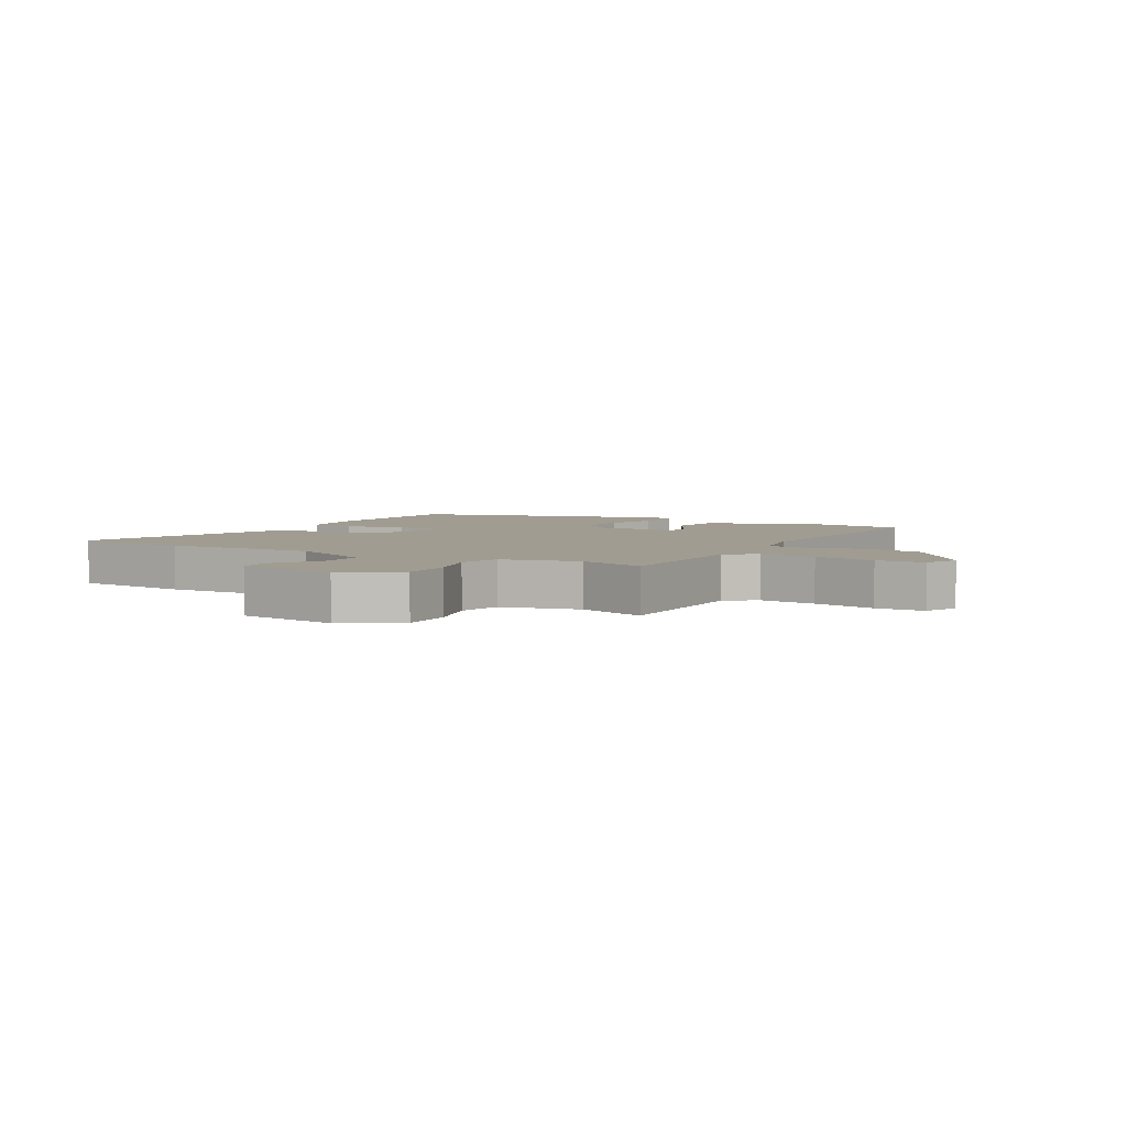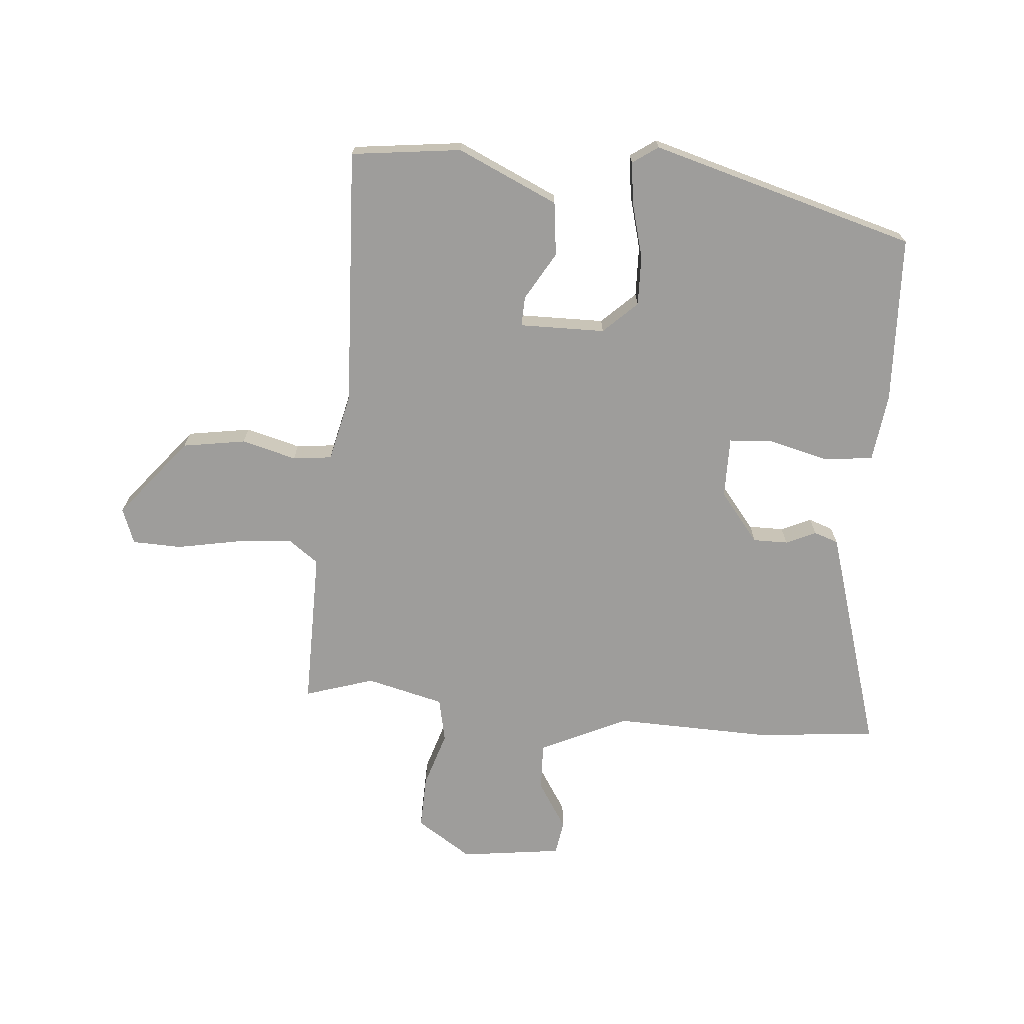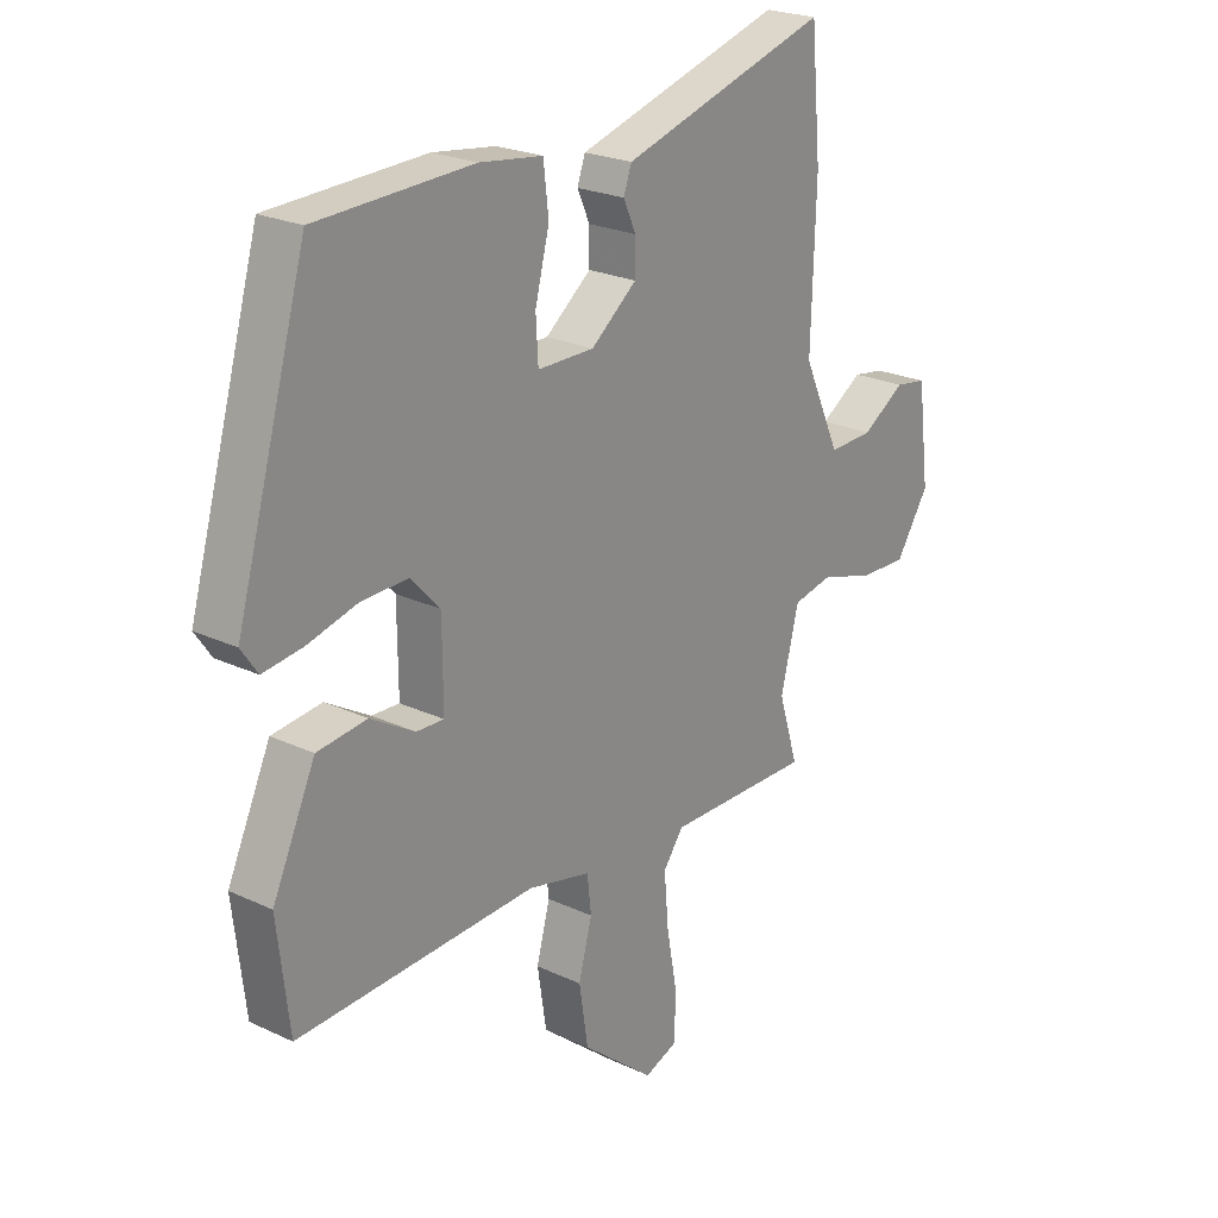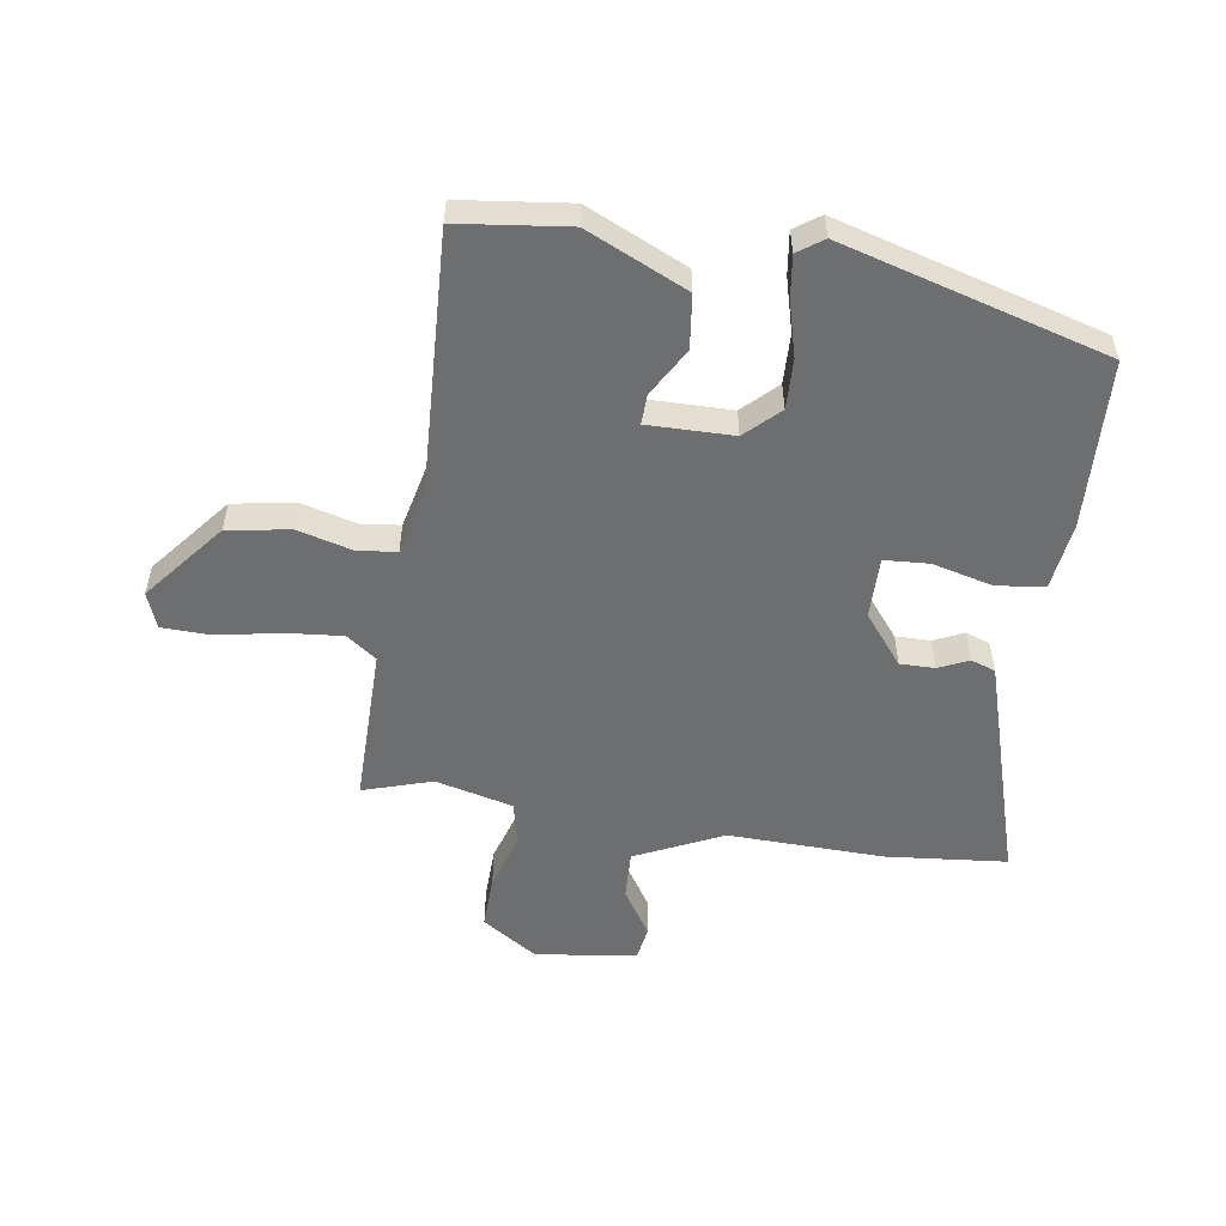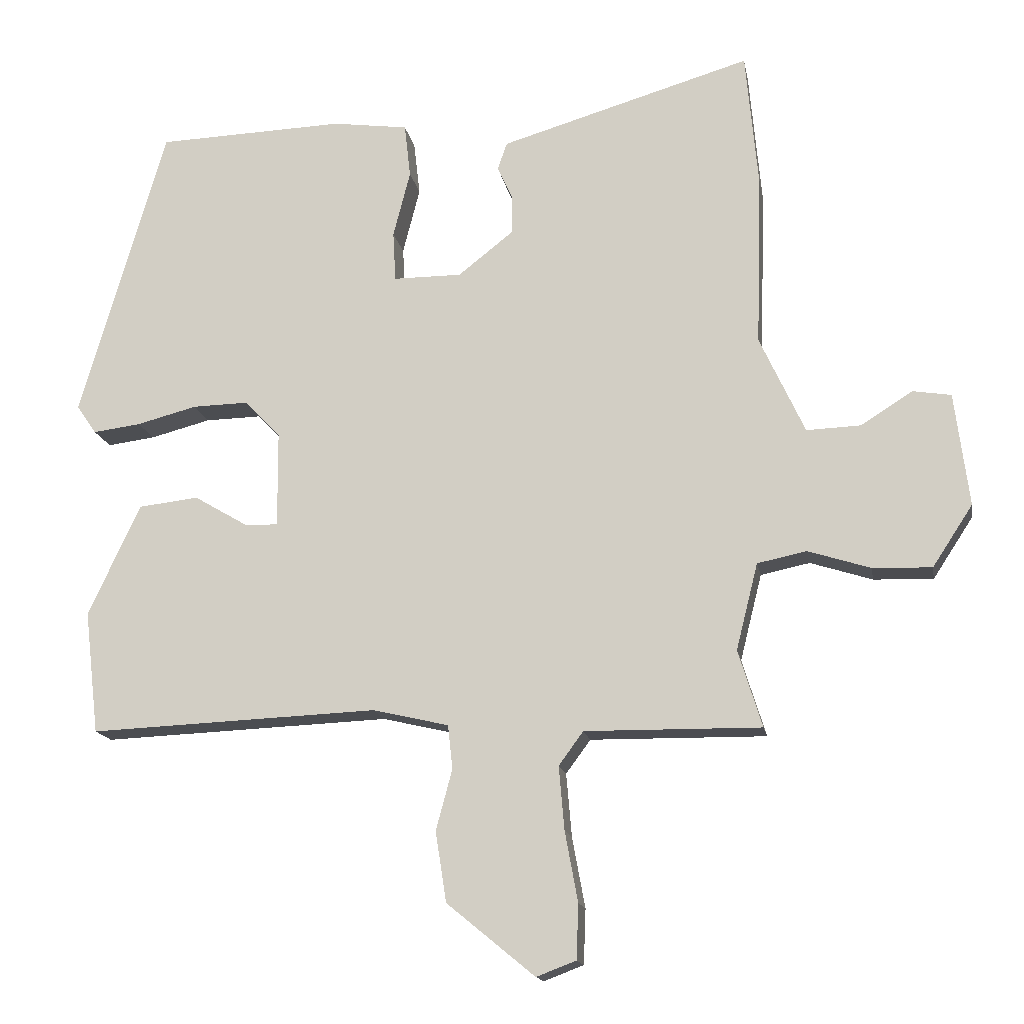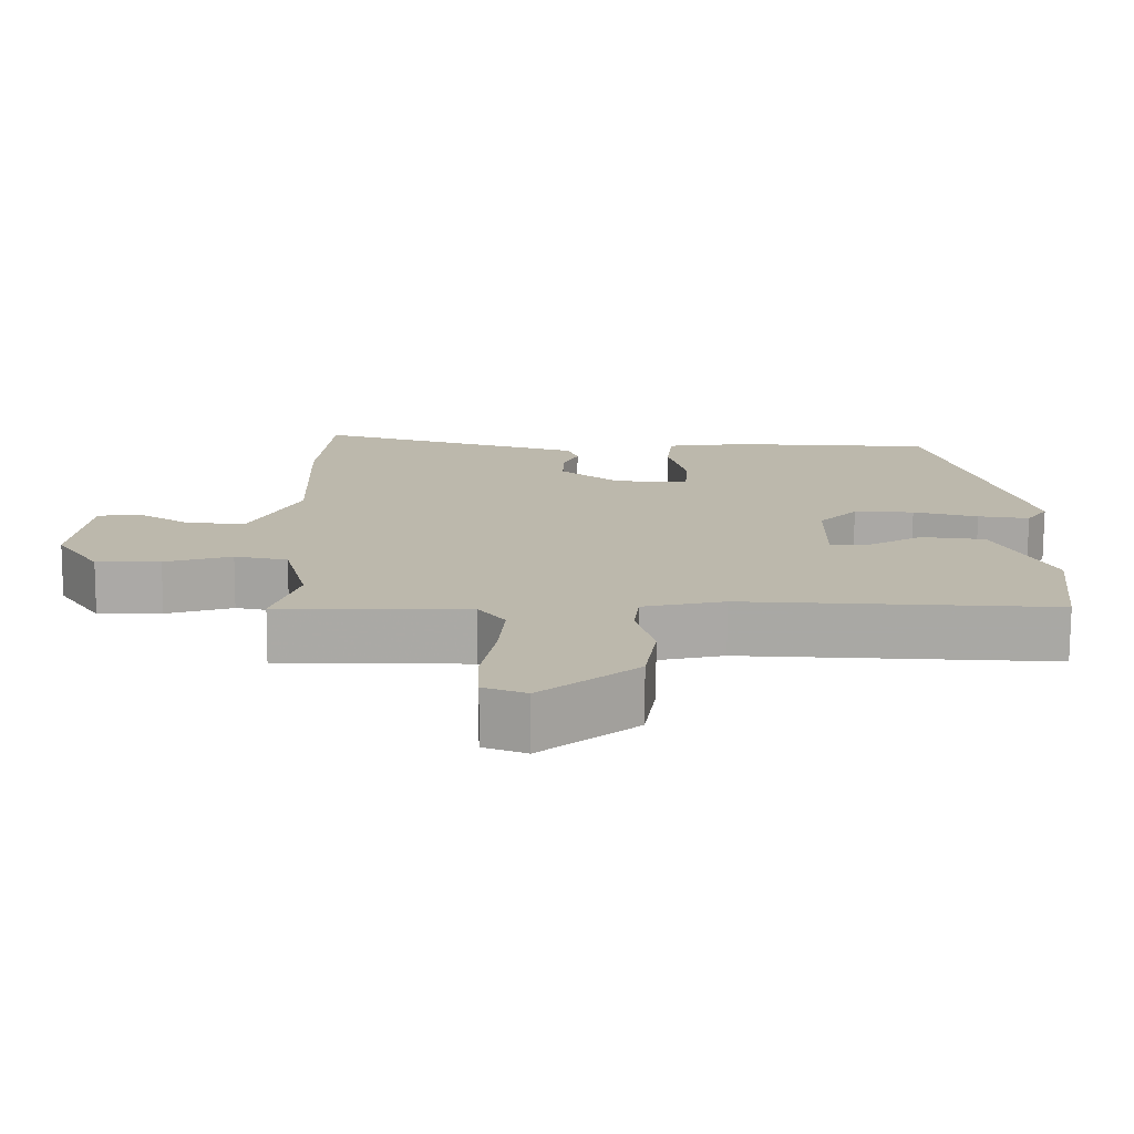
<metadata>
{"format":"obj","ext":"obj","renderer":"f3d","projection":"perspective","resolution":1024,"background":"white","views":[{"elev":4.5,"azim":120.7,"up":"+Y"},{"elev":-70.6,"azim":-94.6,"up":"+Y"},{"elev":23.2,"azim":-51.5,"up":"+Z"},{"elev":-54.3,"azim":-98.3,"up":"+Y"},{"elev":-15.5,"azim":10.0,"up":"+Z"},{"elev":-75.4,"azim":179.7,"up":"+Z"}]}
</metadata>
<code>
v -0.418 0.07 0.471
v -0.143 0.07 0.481
v -0.032 0.07 0.466
v -0.023 0.07 0.387
v -0.048 0.07 0.289
v -0.044 0.07 0.216
v 0.056 0.07 0.216
v 0.137 0.07 0.28
v 0.137 0.07 0.337
v 0.115 0.07 0.386
v 0.129 0.07 0.426
v 0.237 0.07 0.458
v 0.497 0.07 0.535
v 0.515 0.07 0.337
v 0.507 0.07 0.083
v 0.573 0.07 -0.06
v 0.652 0.07 -0.057
v 0.728 0.07 -0.009
v 0.784 0.07 -0.018
v 0.805 0.07 -0.184
v 0.746 0.07 -0.274
v 0.659 0.07 -0.271
v 0.568 0.07 -0.242
v 0.496 0.07 -0.257
v 0.464 0.07 -0.384
v 0.499 0.07 -0.497
v 0.241 0.07 -0.494
v 0.205 0.07 -0.543
v 0.213 0.07 -0.636
v 0.232 0.07 -0.739
v 0.229 0.07 -0.819
v 0.171 0.07 -0.841
v 0.042 0.07 -0.735
v 0.026 0.07 -0.632
v 0.05 0.07 -0.543
v 0.043 0.07 -0.479
v -0.068 0.07 -0.453
v -0.491 0.07 -0.471
v -0.512 0.07 -0.291
v -0.436 0.07 -0.127
v -0.348 0.07 -0.117
v -0.27 0.07 -0.163
v -0.221 0.07 -0.165
v -0.222 0.07 -0.025
v -0.274 0.07 0.03
v -0.356 0.07 0.028
v -0.444 0.07 0.005
v -0.514 0.07 -0.004
v -0.543 0.07 0.038
v -0.418 0 0.471
v -0.143 0 0.481
v -0.032 0 0.466
v -0.023 0 0.387
v -0.048 0 0.289
v -0.044 0 0.216
v 0.056 0 0.216
v 0.137 0 0.28
v 0.137 0 0.337
v 0.115 0 0.386
v 0.129 0 0.426
v 0.237 0 0.458
v 0.497 0 0.535
v 0.515 0 0.337
v 0.507 0 0.083
v 0.573 0 -0.06
v 0.652 0 -0.057
v 0.728 0 -0.009
v 0.784 0 -0.018
v 0.805 0 -0.184
v 0.746 0 -0.274
v 0.659 0 -0.271
v 0.568 0 -0.242
v 0.496 0 -0.257
v 0.464 0 -0.384
v 0.499 0 -0.497
v 0.241 0 -0.494
v 0.205 0 -0.543
v 0.213 0 -0.636
v 0.232 0 -0.739
v 0.229 0 -0.819
v 0.171 0 -0.841
v 0.042 0 -0.735
v 0.026 0 -0.632
v 0.05 0 -0.543
v 0.043 0 -0.479
v -0.068 0 -0.453
v -0.491 0 -0.471
v -0.512 0 -0.291
v -0.436 0 -0.127
v -0.348 0 -0.117
v -0.27 0 -0.163
v -0.221 0 -0.165
v -0.222 0 -0.025
v -0.274 0 0.03
v -0.356 0 0.028
v -0.444 0 0.005
v -0.514 0 -0.004
v -0.543 0 0.038
f 46 47 48 49
f 45 46 49 1
f 44 45 1 2
f 43 44 2 3
f 39 40 41 42
f 37 38 39 42
f 36 37 42 43
f 32 33 34 35
f 32 35 36
f 29 30 31 32
f 28 29 32 36
f 27 28 36 43
f 25 26 27 43
f 20 21 22 23
f 20 23 24
f 17 18 19 20
f 16 17 20 24
f 15 16 24
f 9 10 11 12
f 8 9 12 13
f 7 8 13 14
f 43 3 4 5
f 43 5 6
f 25 43 6 7
f 15 24 25
f 7 14 15 25
f 98 97 96 95
f 50 98 95 94
f 51 50 94 93
f 52 51 93 92
f 91 90 89 88
f 91 88 87 86
f 92 91 86 85
f 84 83 82 81
f 85 84 81
f 81 80 79 78
f 85 81 78 77
f 92 85 77 76
f 92 76 75 74
f 72 71 70 69
f 73 72 69
f 69 68 67 66
f 73 69 66 65
f 73 65 64
f 61 60 59 58
f 62 61 58 57
f 63 62 57 56
f 54 53 52 92
f 55 54 92
f 56 55 92 74
f 74 73 64
f 74 64 63 56
f 1 50 51 2
f 2 51 52 3
f 3 52 53 4
f 4 53 54 5
f 5 54 55 6
f 6 55 56 7
f 7 56 57 8
f 8 57 58 9
f 9 58 59 10
f 10 59 60 11
f 11 60 61 12
f 12 61 62 13
f 13 62 63 14
f 14 63 64 15
f 15 64 65 16
f 16 65 66 17
f 17 66 67 18
f 18 67 68 19
f 19 68 69 20
f 20 69 70 21
f 21 70 71 22
f 22 71 72 23
f 23 72 73 24
f 24 73 74 25
f 25 74 75 26
f 26 75 76 27
f 27 76 77 28
f 28 77 78 29
f 29 78 79 30
f 30 79 80 31
f 31 80 81 32
f 32 81 82 33
f 33 82 83 34
f 34 83 84 35
f 35 84 85 36
f 36 85 86 37
f 37 86 87 38
f 38 87 88 39
f 39 88 89 40
f 40 89 90 41
f 41 90 91 42
f 42 91 92 43
f 43 92 93 44
f 44 93 94 45
f 45 94 95 46
f 46 95 96 47
f 47 96 97 48
f 48 97 98 49
f 49 98 50 1

</code>
